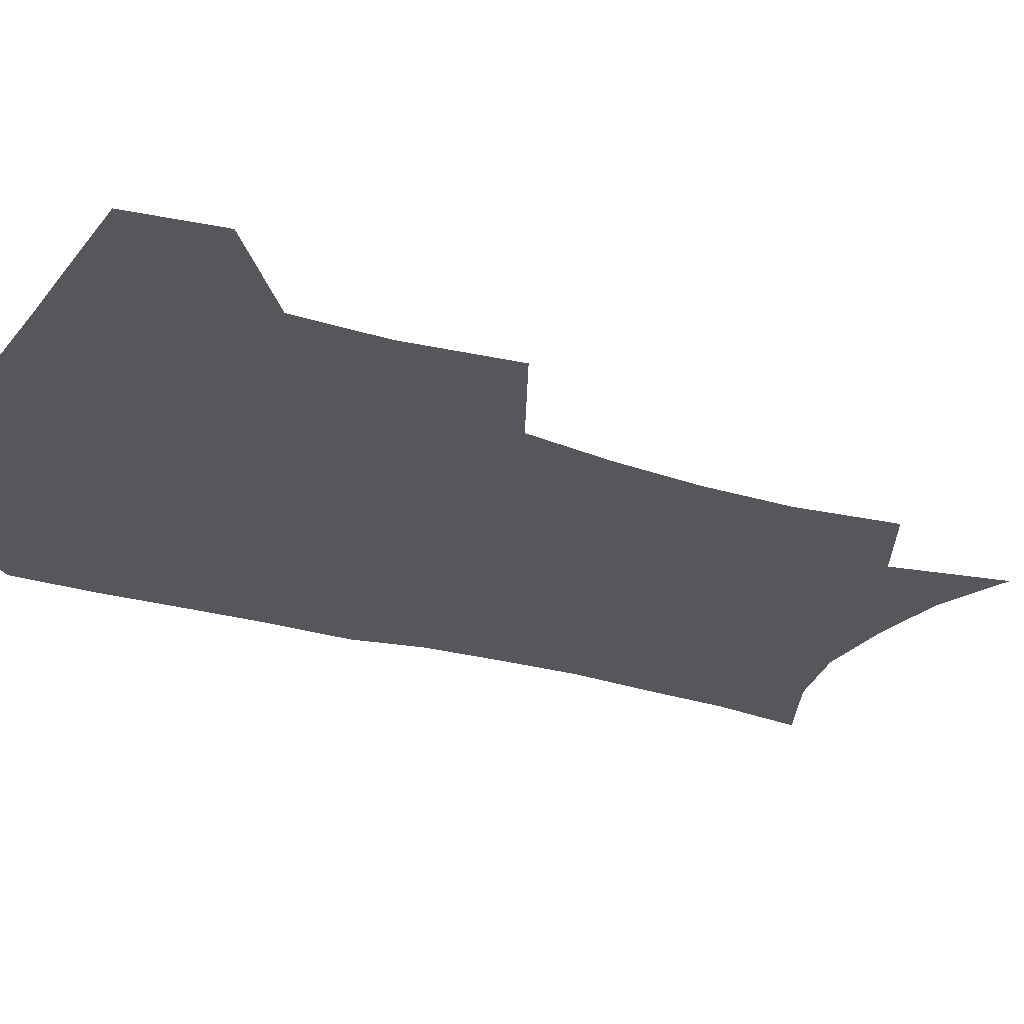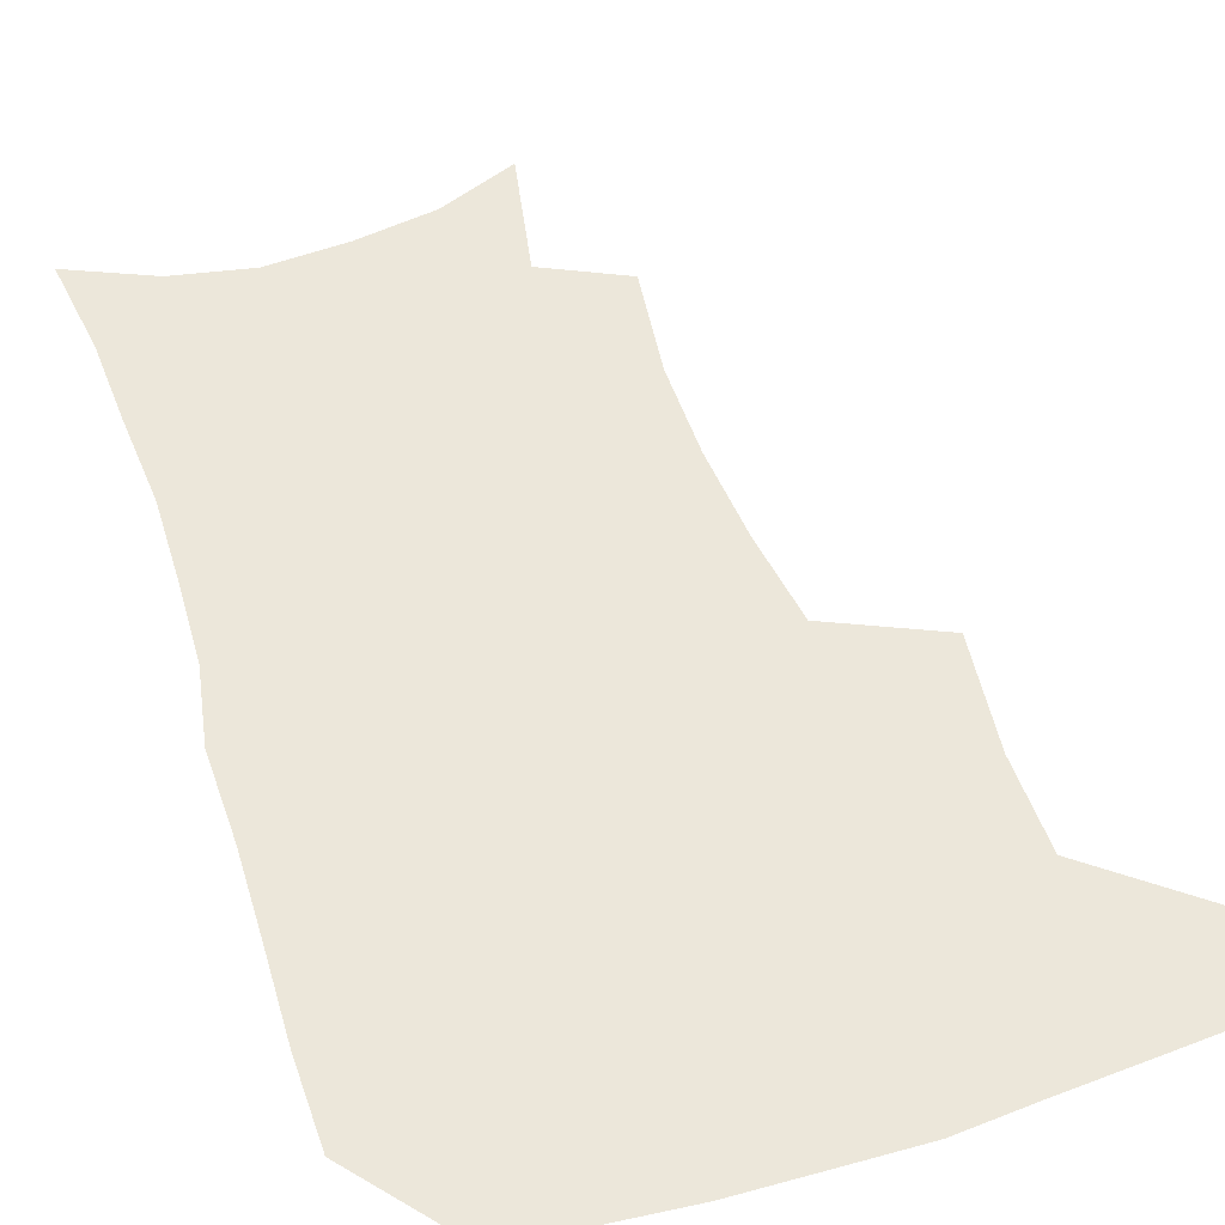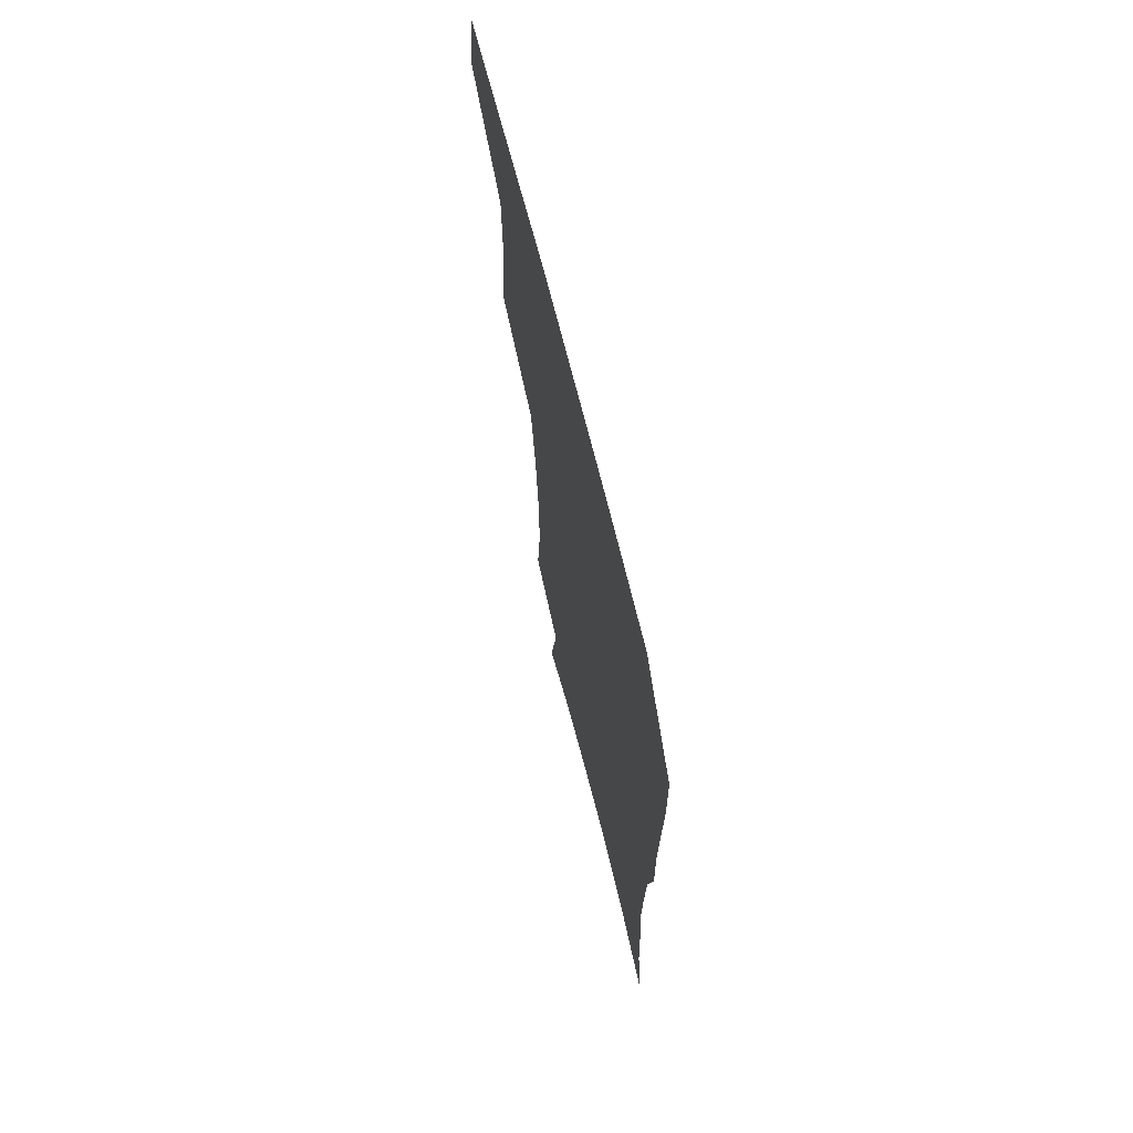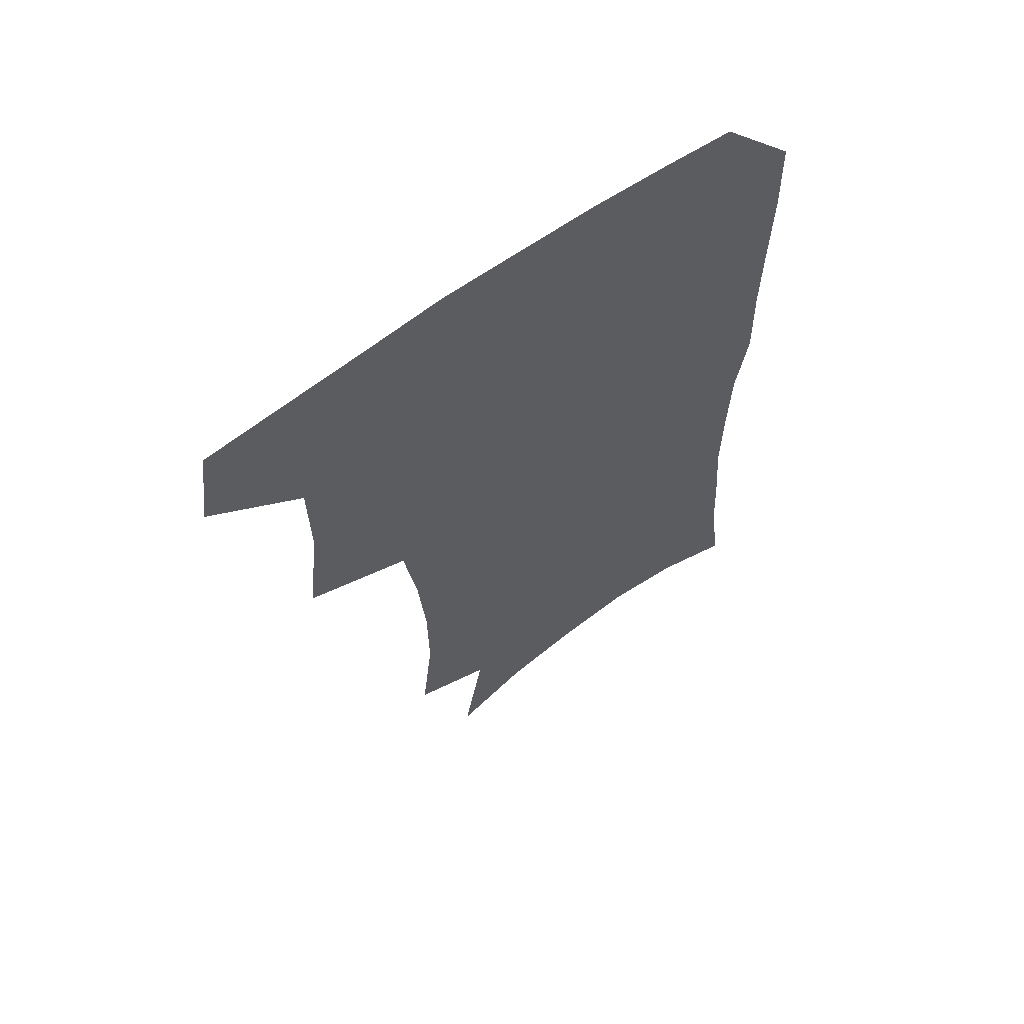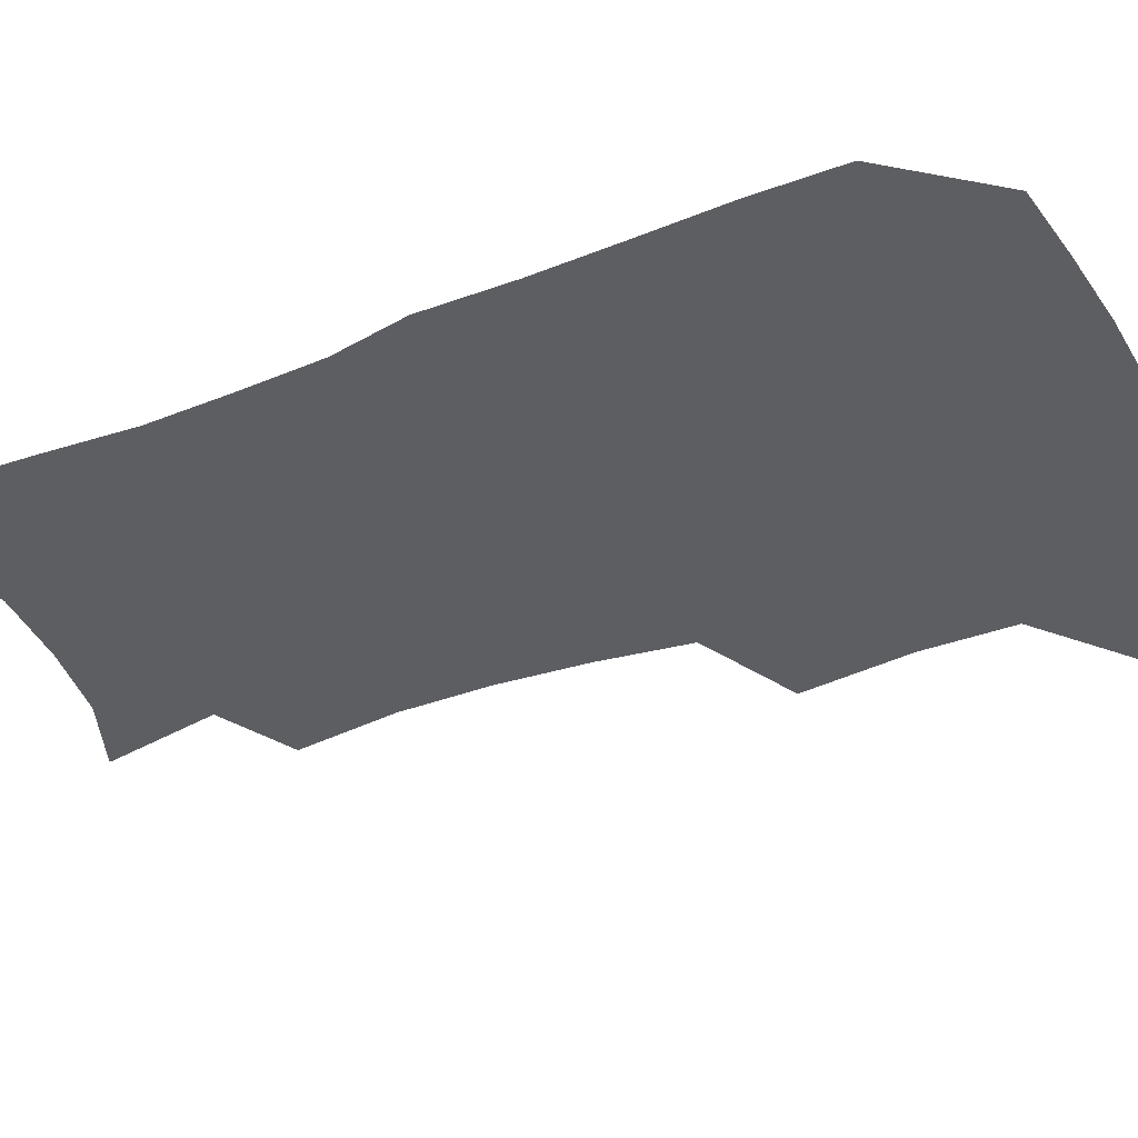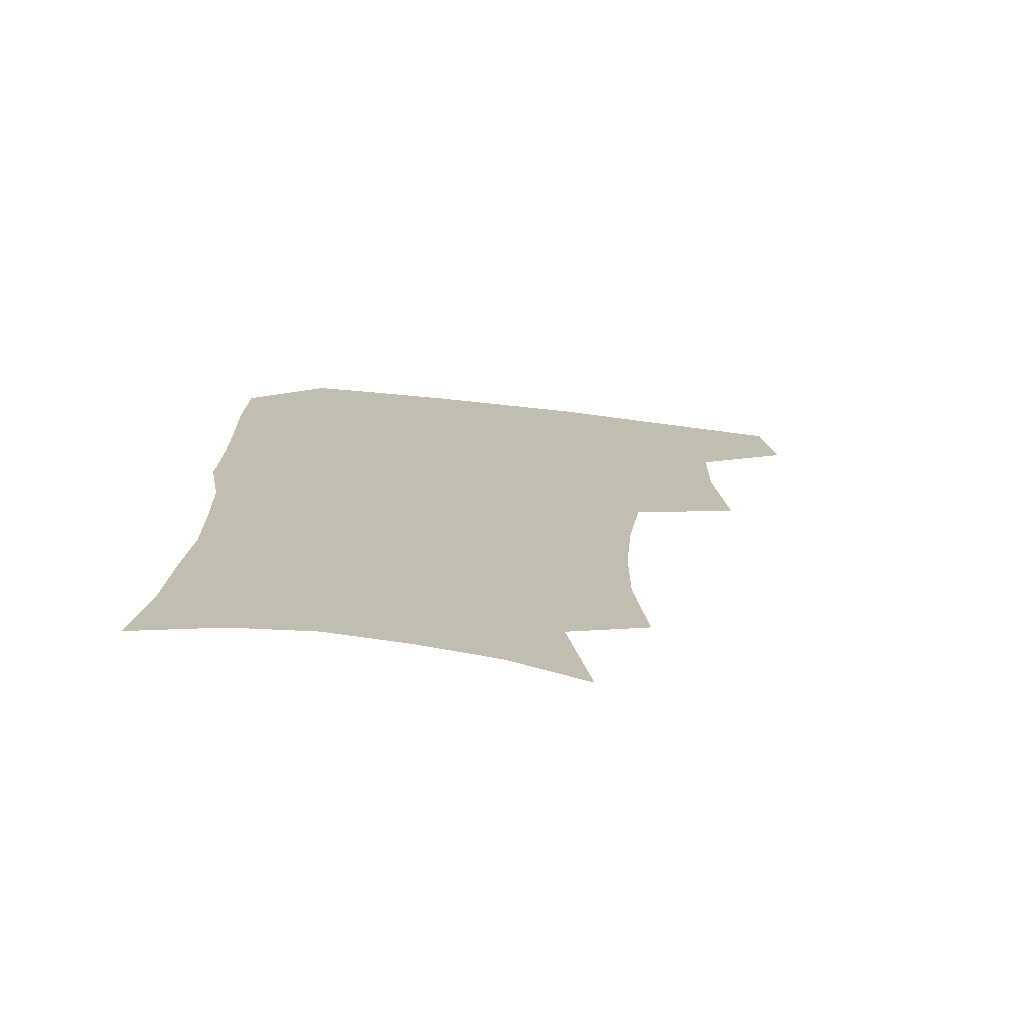
<metadata>
{"format":"obj","ext":"obj","renderer":"f3d","projection":"perspective","resolution":1024,"background":"white","views":[{"elev":-27.2,"azim":-115.0,"up":"+Z"},{"elev":51.7,"azim":162.2,"up":"+Z"},{"elev":70.5,"azim":75.8,"up":"+Y"},{"elev":63.4,"azim":-36.4,"up":"+Y"},{"elev":-37.9,"azim":116.3,"up":"+Z"},{"elev":-73.9,"azim":173.6,"up":"+Y"}]}
</metadata>
<code>
v 479.5 473.4 0
v 483.9 506.2 0
v 510.3 371.2 0
v 514.8 412.3 0
v 514.2 446.1 0
v 517 479.6 0
v 514.5 508.7 0
v 552.6 214.9 0
v 557 253.7 0
v 556.7 287.5 0
v 553.9 321.3 0
v 549 354.2 0
v 547.3 389.6 0
v 547.3 422.4 0
v 547.5 453.2 0
v 546.8 481.9 0
v 543.8 511 0
v 573.7 156.7 0
v 581.8 201.3 0
v 584.7 240.7 0
v 583.8 272.1 0
v 583.1 306.4 0
v 580.8 337.4 0
v 577.3 365.6 0
v 577.1 398.6 0
v 577.1 428.8 0
v 577 456.7 0
v 575.7 483.4 0
v 572.5 513.6 0
v 601.7 168.9 0
v 608.7 216.8 0
v 608.7 249 0
v 607.7 280 0
v 606.7 312.2 0
v 605.2 343 0
v 604 371.8 0
v 603.3 400.7 0
v 603.5 430.3 0
v 603.6 457.7 0
v 603.3 484.4 0
v 602.2 512.9 0
v 630.6 174.2 0
v 632.4 217.9 0
v 632 252.7 0
v 631.1 284 0
v 630.4 312.5 0
v 629.4 342.8 0
v 629 374.1 0
v 629.1 402.8 0
v 629.4 431.4 0
v 630 458.1 0
v 630.9 484 0
v 630.9 512.2 0
v 659.8 176.6 0
v 656.8 217.5 0
v 656.3 247.9 0
v 655 280 0
v 653.6 314.6 0
v 653.2 344.4 0
v 654.3 371.2 0
v 654.6 400.3 0
v 654.5 430.2 0
v 655.6 457 0
v 657.4 483.1 0
v 659.6 509.9 0
v 688.4 171.3 0
v 683.1 209.6 0
v 681.2 242 0
v 678.6 276.5 0
v 679.6 305.2 0
v 679.3 336.2 0
v 679.8 365.9 0
v 681.4 394.4 0
v 683.3 422.7 0
v 683.7 452 0
v 683.4 481.2 0
v 687 506.9 0
v 691 541 0
v 718.7 158.2 0
v 713.8 193.6 0
v 712.1 224.4 0
v 709.6 257.6 0
v 710 287.8 0
v 711.1 318.3 0
v 715.9 345.8 0
v 715.1 378.7 0
v 715.6 410.3 0
v 716.4 441.3 0
v 715.7 472.6 0
f 5 6 1
f 1 6 2
f 6 7 2
f 12 13 3
f 3 13 4
f 13 14 4
f 4 14 5
f 14 15 5
f 5 15 6
f 15 16 6
f 6 16 7
f 16 17 7
f 19 20 8
f 8 20 9
f 20 21 9
f 9 21 10
f 21 22 10
f 10 22 11
f 22 23 11
f 11 23 12
f 23 24 12
f 12 24 13
f 24 25 13
f 13 25 14
f 25 26 14
f 14 26 15
f 26 27 15
f 15 27 16
f 27 28 16
f 16 28 17
f 28 29 17
f 18 30 19
f 30 31 19
f 19 31 20
f 31 32 20
f 20 32 21
f 32 33 21
f 21 33 22
f 33 34 22
f 22 34 23
f 34 35 23
f 23 35 24
f 35 36 24
f 24 36 25
f 36 37 25
f 25 37 26
f 37 38 26
f 26 38 27
f 38 39 27
f 27 39 28
f 39 40 28
f 28 40 29
f 40 41 29
f 30 42 31
f 42 43 31
f 31 43 32
f 43 44 32
f 32 44 33
f 44 45 33
f 33 45 34
f 45 46 34
f 34 46 35
f 46 47 35
f 35 47 36
f 47 48 36
f 36 48 37
f 48 49 37
f 37 49 38
f 49 50 38
f 38 50 39
f 50 51 39
f 39 51 40
f 51 52 40
f 40 52 41
f 52 53 41
f 42 54 43
f 54 55 43
f 43 55 44
f 55 56 44
f 44 56 45
f 56 57 45
f 45 57 46
f 57 58 46
f 46 58 47
f 58 59 47
f 47 59 48
f 59 60 48
f 48 60 49
f 60 61 49
f 49 61 50
f 61 62 50
f 50 62 51
f 62 63 51
f 51 63 52
f 63 64 52
f 52 64 53
f 64 65 53
f 54 66 55
f 66 67 55
f 55 67 56
f 67 68 56
f 56 68 57
f 68 69 57
f 57 69 58
f 69 70 58
f 58 70 59
f 70 71 59
f 59 71 60
f 71 72 60
f 60 72 61
f 72 73 61
f 61 73 62
f 73 74 62
f 62 74 63
f 74 75 63
f 63 75 64
f 75 76 64
f 64 76 65
f 76 77 65
f 66 79 67
f 79 80 67
f 67 80 68
f 80 81 68
f 68 81 69
f 81 82 69
f 69 82 70
f 82 83 70
f 70 83 71
f 83 84 71
f 71 84 72
f 84 85 72
f 72 85 73
f 85 86 73
f 73 86 74
f 86 87 74
f 74 87 75
f 87 88 75
f 75 88 76
f 88 89 76
f 76 89 77

</code>
